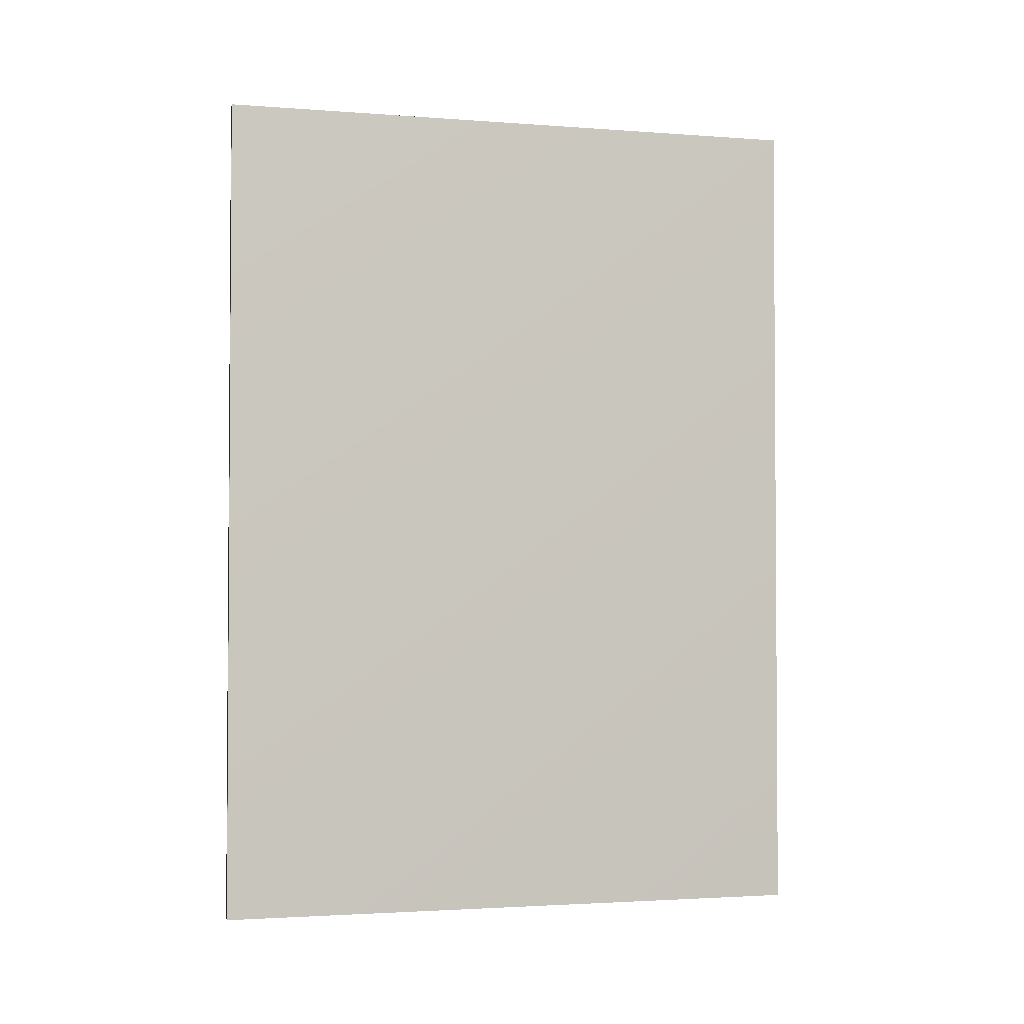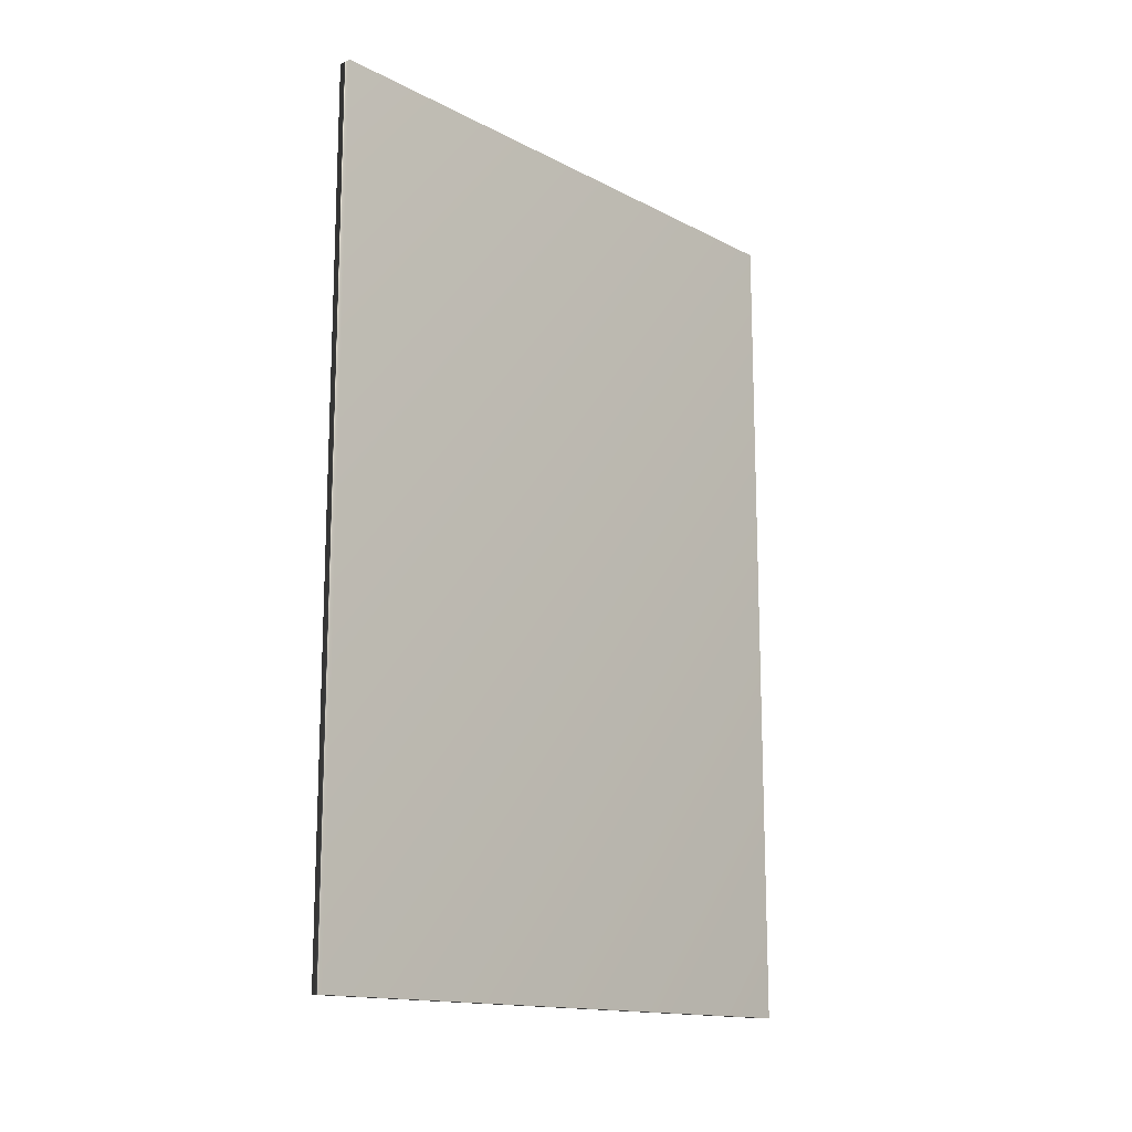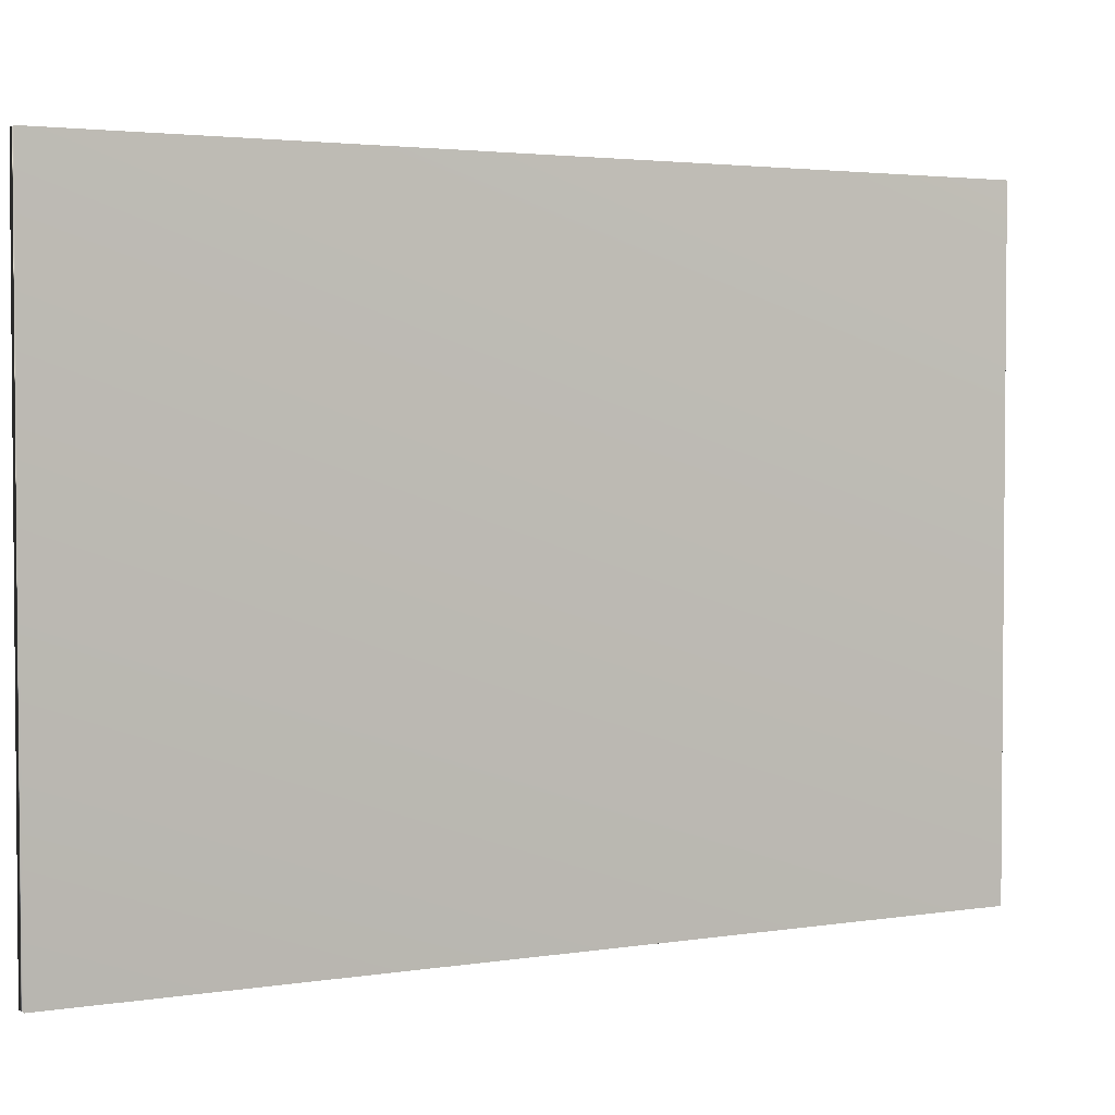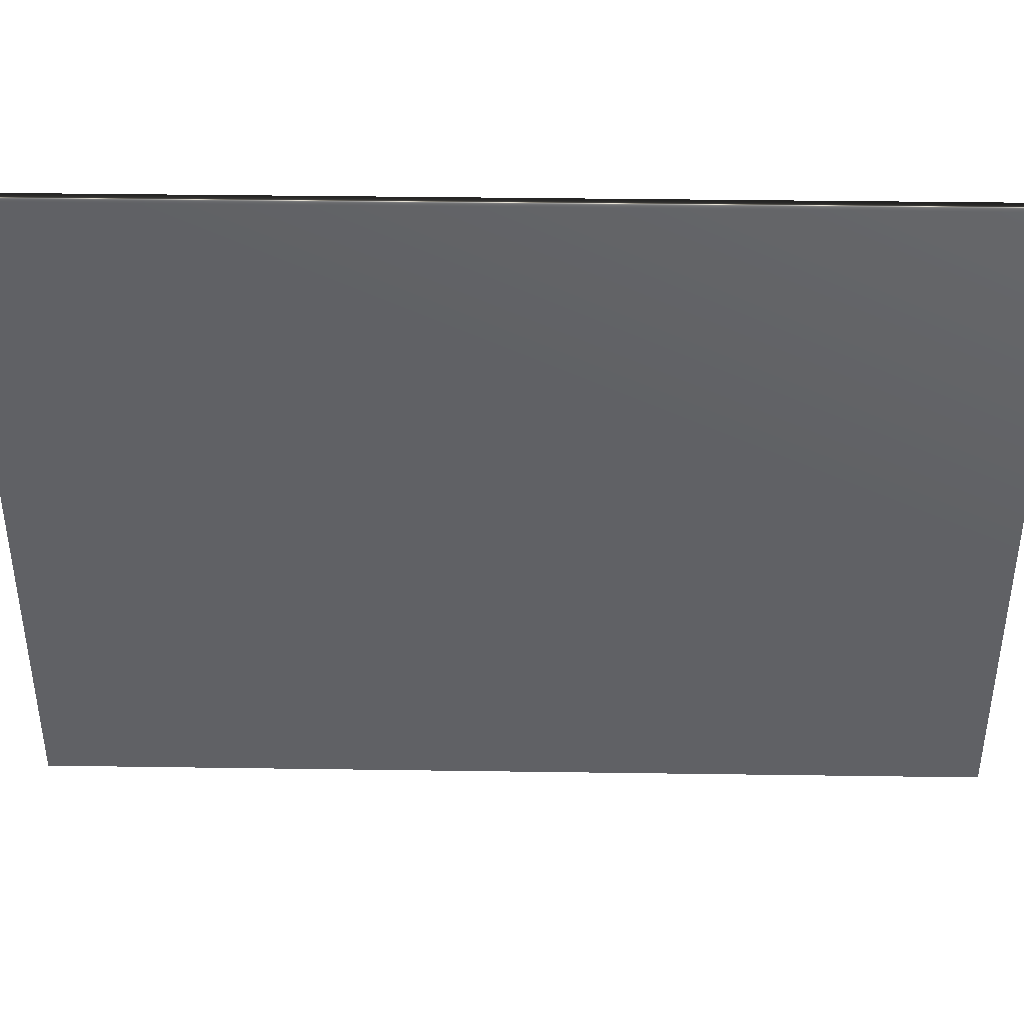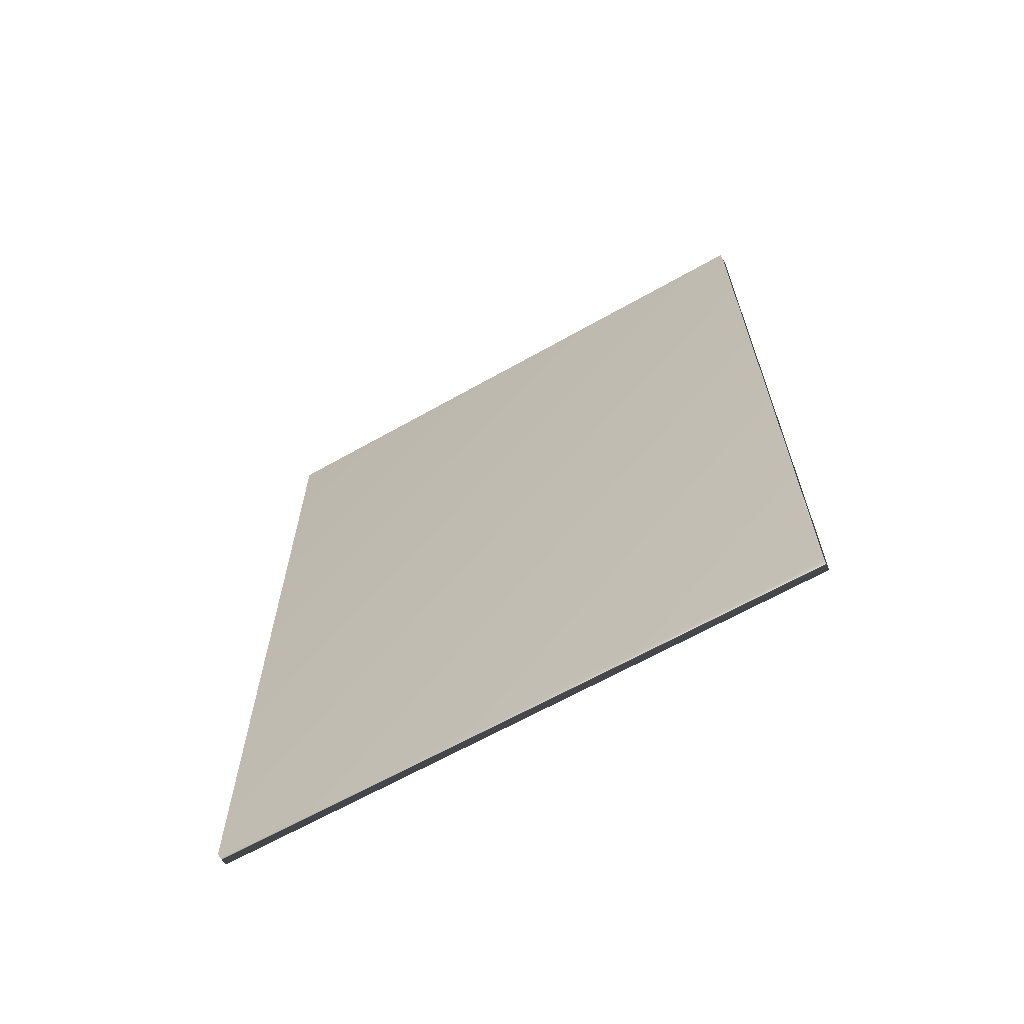
<metadata>
{"format":"obj","ext":"obj","renderer":"f3d","projection":"perspective","resolution":1024,"background":"white","views":[{"elev":-2.3,"azim":-105.0,"up":"+Y"},{"elev":-14.8,"azim":42.2,"up":"+Y"},{"elev":2.9,"azim":-118.7,"up":"+Z"},{"elev":40.3,"azim":91.0,"up":"+Z"},{"elev":-64.8,"azim":-60.3,"up":"+Y"}]}
</metadata>
<code>
v 51.69 16.02 1.969
v 51.69 10.53 1.969
v 51.6 16.02 1.969
v 51.6 10.53 1.969
v 51.6 10.53 5.917
v 51.6 16.02 5.917
v 51.69 16.02 5.917
v 51.69 10.53 5.917
f 1 2 3
f 3 2 4
f 5 6 4
f 4 6 3
f 7 1 6
f 6 1 3
f 2 8 4
f 4 8 5
f 2 1 8
f 8 1 7
f 8 7 5
f 5 7 6

</code>
